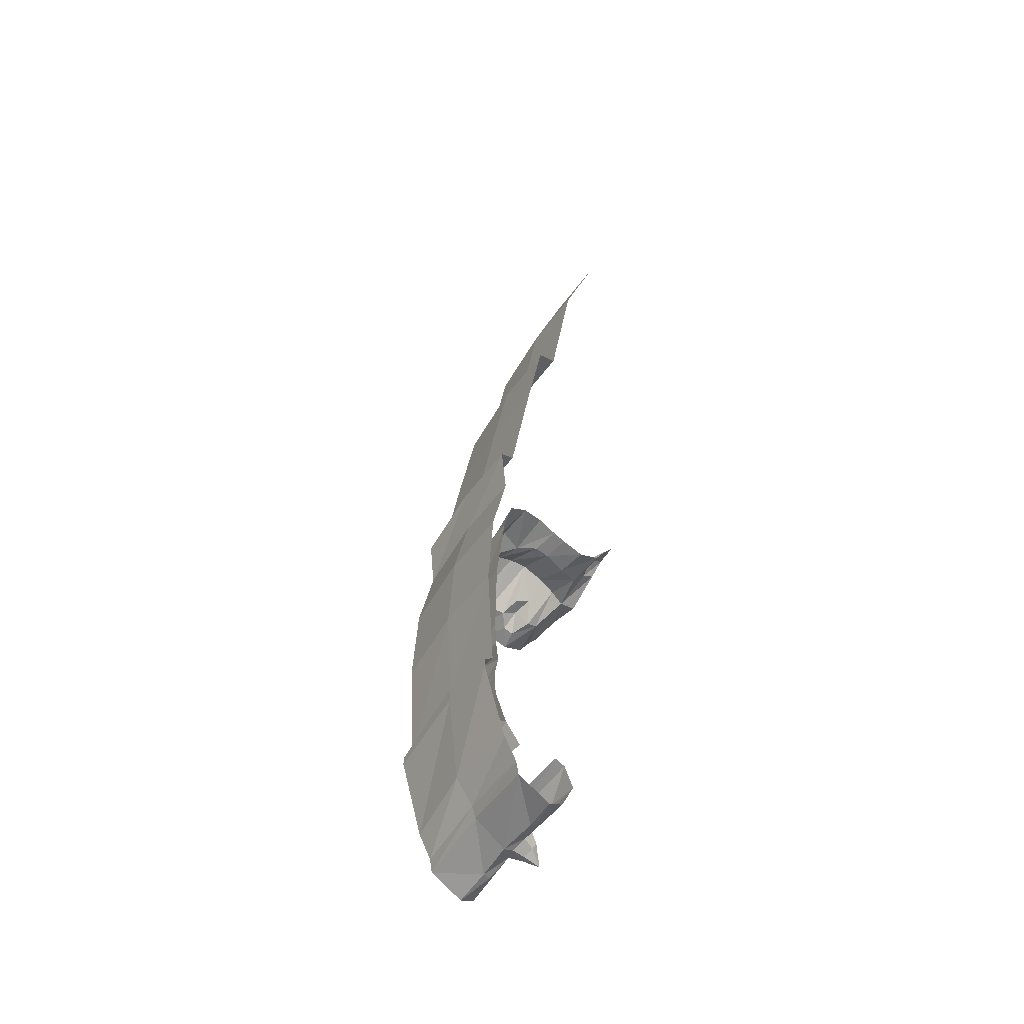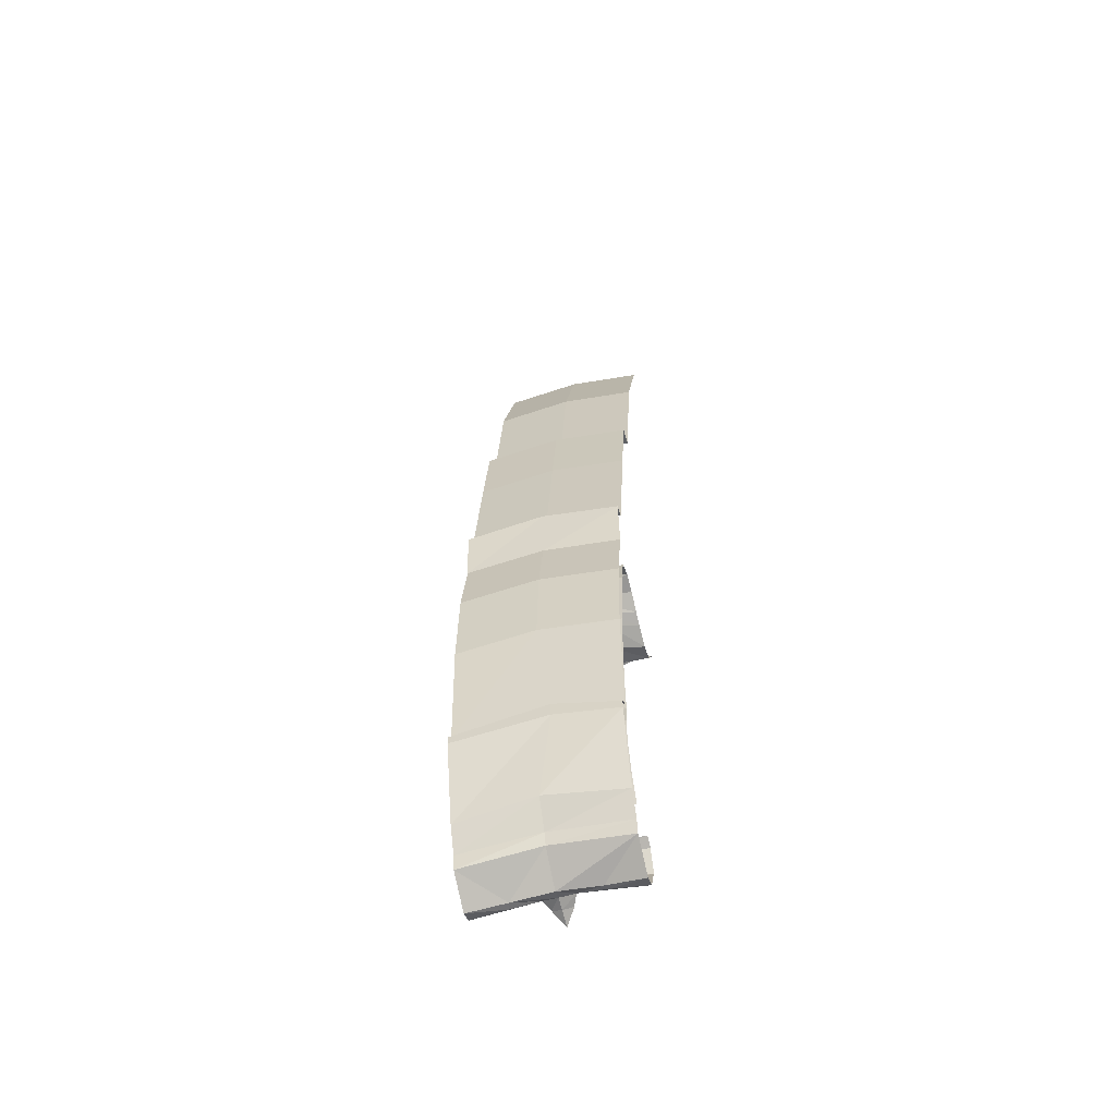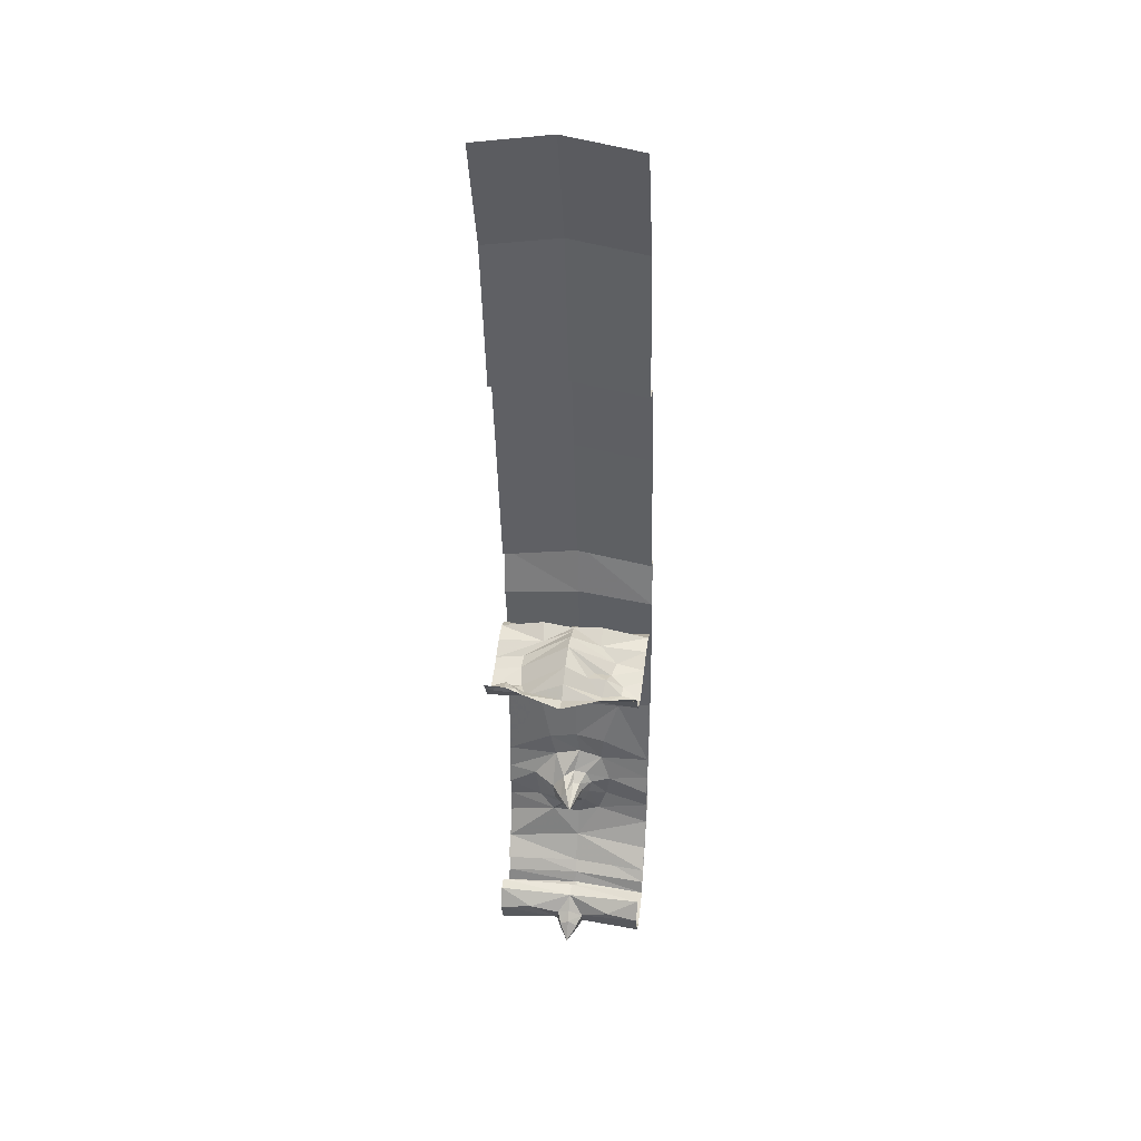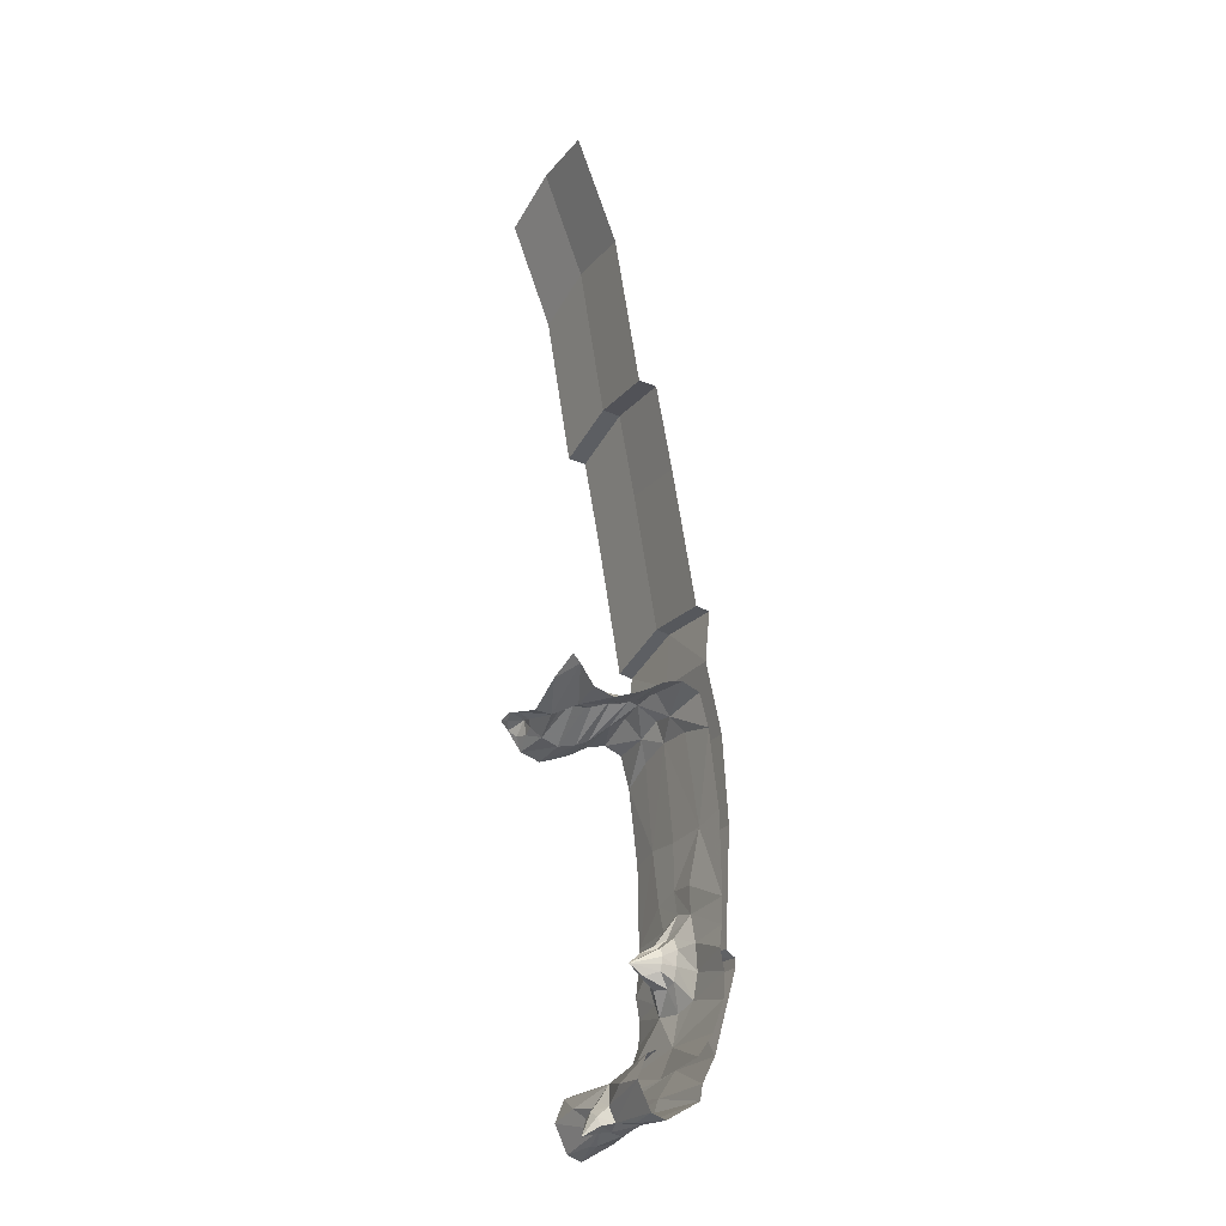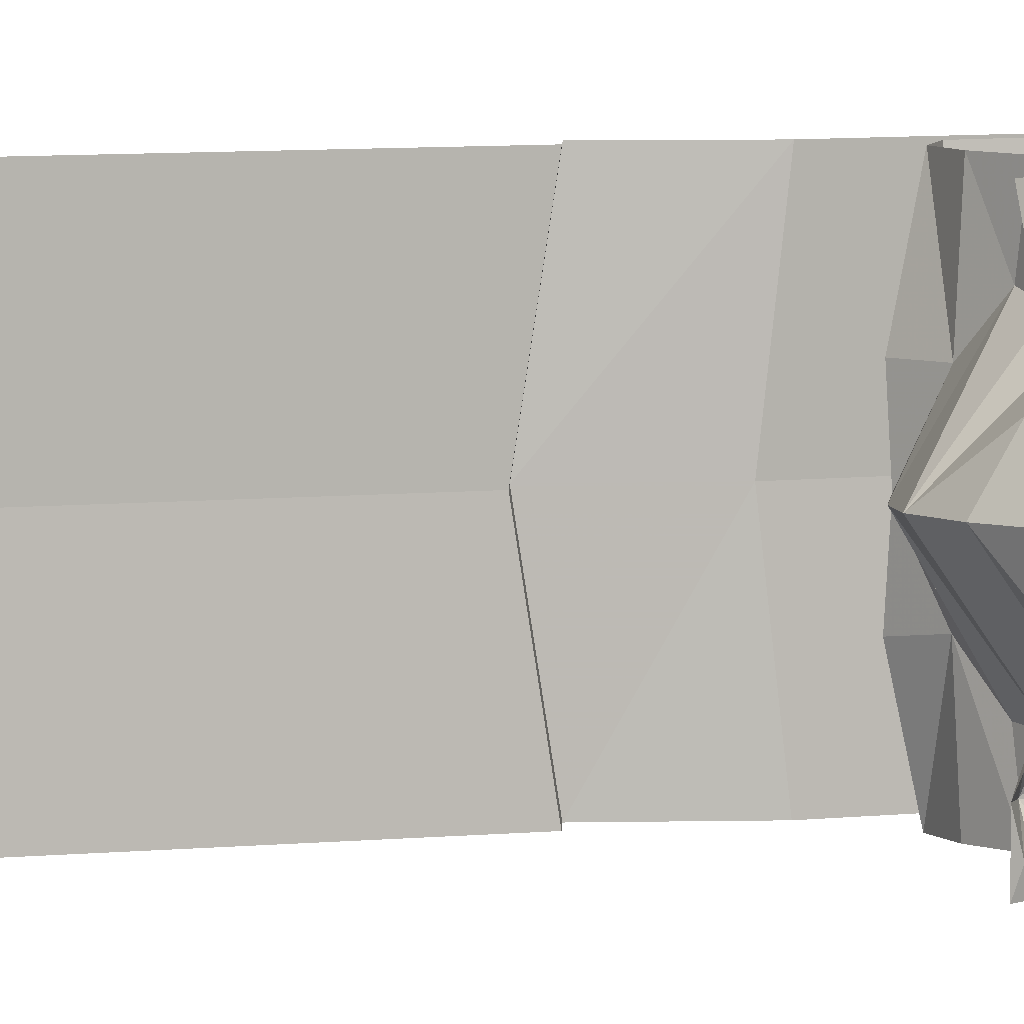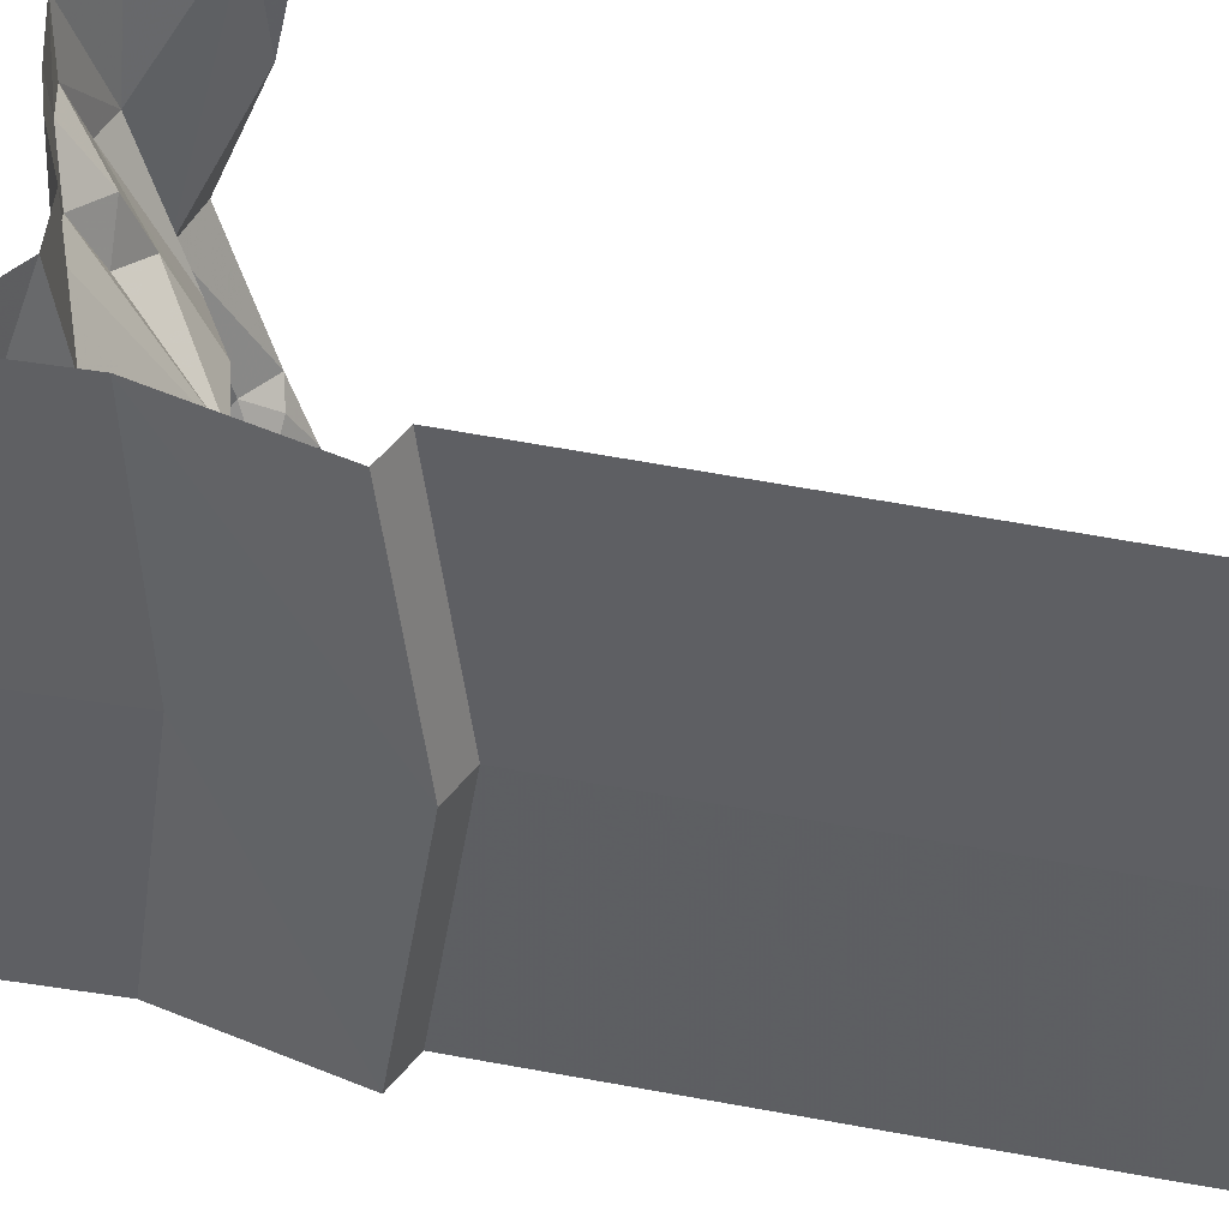
<metadata>
{"format":"obj","ext":"obj","renderer":"f3d","projection":"perspective","resolution":1024,"background":"white","views":[{"elev":-51.1,"azim":148.9,"up":"+Y"},{"elev":-55.3,"azim":105.1,"up":"+Y"},{"elev":34.9,"azim":-81.7,"up":"+Y"},{"elev":-28.2,"azim":-26.6,"up":"+Y"},{"elev":6.1,"azim":-99.2,"up":"+Z"},{"elev":42.6,"azim":113.1,"up":"+Z"}]}
</metadata>
<code>
v 0.3594 0.05469 0
v 0.3516 0 -0.5
v 0.3828 0.3359 -0.5
v 0.3828 0.4141 0
v 0.3516 0 0.5
v 0.4453 -0.4453 0.5
v 0.4531 -0.3906 0
v 0.4453 -0.4453 -0.5
v 0.4844 -0.9453 0
v 0.4766 -1 -0.5
v 0.4453 -1.625 0
v 0.4375 -1.734 -0.5
v 0.5 -1.68 -0.09375
v 0.4922 -1.773 -0.5
v 0.5 -1.773 -0.09375
v 0.4922 -1.828 -0.5
v 0.3828 -2.281 0
v 0.3516 -2.336 -0.5
v 0.2734 -2.453 0
v 0.2734 -2.492 -0.5
v 0.25 -2.531 0
v 0.2578 -2.586 -0.5
v 0.05469 -2.68 0
v 0.03125 -2.68 -0.2578
v 0.05469 -2.711 -0.5
v 0 -2.68 -0.2734
v -0.03125 -2.68 -0.5
v -0.03125 -2.633 -0.09375
v -0.1094 -2.516 -0.5
v -0.1016 -2.484 -0.2812
v -0.05469 -2.375 -0.5
v -0.02344 -2.406 0
v 0.007812 -2.344 -0.5
v 0.05469 -2.375 0
v -0.05469 -2.375 0.5
v 0.007812 -2.344 0.5
v 0.2969 0.3516 -0.5
v 0.2969 0.4297 0
v 0.3828 0.3359 0.5
v 0.1484 1.258 -0.5
v 0.1484 1.336 0
v 0.2969 0.3516 0.5
v -0.007812 -2.664 0
v -0.08594 -2.68 0
v -0.1016 -2.656 -0.0625
v -0.08594 -2.531 -0.07812
v -0.08594 -2.508 0
v -0.07031 -2.555 0.09375
v -0.1016 -2.484 0.2812
v -0.1094 -2.516 0.5
v -0.03125 -2.641 0.09375
v -0.03125 -2.68 0.5
v -0.007812 -2.68 0.2734
v 0.05469 -2.711 0.5
v 0.03906 -2.68 0.2578
v 0.2578 -2.586 0.5
v 0.2734 -2.492 0.5
v 0.3516 -2.336 0.5
v 0.4922 -1.828 0.5
v 0.4922 -1.773 0.5
v 0.4375 -1.734 0.5
v 0.4766 -1 0.5
v 0.2891 -2.344 0
v 0.3672 -2.156 0
v 0.3438 -2.211 -0.5
v 0.25 -2.352 -0.5
v -0.3984 -0.2891 0
v -0.5 -0.2812 0
v -0.5 -0.1875 -0.25
v -0.4297 -0.2188 -0.25
v -0.3438 -0.3203 -0.25
v -0.3281 -0.2109 0
v -0.3438 -0.3203 0.25
v -0.4531 -0.1953 0.5
v -0.5 -0.1875 0.25
v -0.1016 -0.07031 0
v -0.2344 -0.1328 0
v -0.2188 -0.3359 -0.2969
v -0.08594 -0.2891 -0.3203
v 0.007812 -0.07031 0
v -0.007812 -0.25 0.3125
v -0.1016 -0.2812 0.2891
v -0.1406 -0.2422 0.1797
v -0.2266 -0.2188 0.1484
v -0.2812 -0.3281 0.25
v -0.3672 -0.3203 -0.5
v -0.2422 -0.3594 -0.5
v -0.1094 -0.3047 -0.5
v -0.007812 -0.25 -0.3125
v 0.1016 -0.09375 0
v 0.07812 -0.1797 0.1953
v 0.07812 -0.1953 0.5
v -0.03125 -0.2656 0.5
v -0.1094 -0.3047 0.5
v -0.1641 -0.3203 0.375
v -0.1875 -0.25 0.2656
v -0.2266 -0.3438 0.375
v 0.1641 -0.1094 0
v 0.07812 -0.1797 -0.1953
v 0.1875 -0.1016 -0.2109
v 0.2812 -0.2344 -0.1797
v 0.2891 -0.1875 0
v 0.2812 -0.2344 0.1797
v 0.1797 -0.1016 0.1953
v 0.1953 -0.1641 -0.5
v 0.07812 -0.1953 -0.5
v -0.03125 -0.2656 -0.5
v 0.1484 1.258 0.5
v 0.04688 1.906 0
v 0.04688 1.828 0.5
v -0.07031 1.914 0
v -0.07031 1.836 0.5
v -0.2344 2.93 0
v -0.2344 2.852 0.5
v -0.5 3.656 0
v -0.5 3.578 0.5
v -0.1016 -2.656 0.0625
v -0.1875 -2.711 0
v -0.1328 -2.594 -0.05469
v -0.1328 -2.57 0
v -0.125 -2.609 0.0625
v 0.25 -2.352 0.5
v 0.3438 -2.211 0.5
v 0.4141 -2.016 0.5
v 0.4219 -1.922 0.1484
v 0.4062 -1.961 0
v 0.3828 -1.938 -0.1797
v 0.4141 -2.016 -0.5
v 0.4219 -1.859 -0.5
v 0.4062 -1.828 -0.2812
v 0.3984 -1.727 -0.5
v 0.3828 -1.609 -0.3125
v 0.4141 -1.594 -0.5
v 0.4062 -1.43 -0.1641
v 0.4219 -1.43 -0.5
v 0.3984 -1.266 -0.2031
v 0.3984 -0.8984 -0.2734
v 0.4141 -0.9141 -0.5
v 0.3594 -0.4219 -0.5
v 0.3438 -0.3516 -0.25
v 0.3047 -0.2109 -0.5
v 0.1953 -0.1641 0.5
v 0.3047 -0.2109 0.5
v 0.3594 -0.4219 0.5
v 0.3438 -0.3516 0.25
v 0.4062 -0.9453 0.2812
v 0.4141 -0.9141 0.5
v 0.4219 -1.43 0.5
v 0.3906 -1.266 0.1797
v 0.4062 -1.43 0.1641
v 0.4141 -1.594 0.5
v 0.3984 -1.617 0.2266
v 0.3984 -1.727 0.5
v 0.4219 -1.773 0.2031
v 0.4219 -1.859 0.5
v -0.5 -0.1406 0.5
v -0.5 -0.1406 -0.3594
v -0.4688 -0.1719 -0.2891
v -0.4062 -0.1719 -0.3672
v -0.3984 -0.25 -0.2969
v -0.3906 -0.2656 -0.375
v -0.4141 -0.2422 -0.4609
v -0.4531 -0.1953 -0.5
v -0.4844 -0.1641 -0.4453
v -0.5 -0.1406 -0.5
v 0.04688 1.828 -0.5
v -0.07031 1.836 -0.5
v -0.2344 2.852 -0.5
v -0.5 3.578 -0.5
v -0.3672 -0.3203 0.5
v -0.2422 -0.3594 0.5
v 0.3359 -0.3203 0
v 0.3984 -0.9375 -0.01562
v 0.3984 -1.234 -0.01562
v 0.4062 -1.383 0.007812
v 0.3516 -1.531 -0.02344
v 0.3516 -1.547 0.0625
v 0.3516 -1.625 0.1016
v 0.3516 -1.719 0.08594
v 0.3516 -1.797 0.05469
v 0.3516 -1.82 -0.02344
v 0.3047 -1.812 -0.1016
v 0.3047 -1.758 -0.1562
v 0.3047 -1.656 -0.1719
v 0.3047 -1.555 -0.09375
v 0.2031 -1.617 -0.0625
v 0.2891 -1.594 -0.02344
v 0.2891 -1.602 0.02344
v 0.2891 -1.656 0.03906
v 0.2891 -1.695 0.03125
v 0.2891 -1.734 0.01562
v 0.2031 -1.766 -0.02344
v 0.2031 -1.758 -0.0625
v 0.2031 -1.727 -0.09375
v 0.2031 -1.672 -0.1016
v 0.1094 -1.703 -0.02344
f 1 2 3
f 1 3 4
f 1 4 5
f 4 3 37
f 4 37 38
f 4 38 39
f 4 39 5
f 38 42 39
f 1 5 6
f 1 6 7
f 1 7 2
f 2 7 8
f 8 7 9
f 8 9 10
f 62 9 7
f 62 7 6
f 10 9 11
f 10 11 12
f 61 11 9
f 61 9 62
f 12 11 13
f 12 13 14
f 14 13 15
f 14 15 16
f 16 15 17
f 16 17 18
f 18 17 19
f 18 19 20
f 57 19 17
f 57 17 58
f 58 17 15
f 58 15 59
f 59 15 13
f 59 13 60
f 60 13 11
f 60 11 61
f 20 19 21
f 20 21 22
f 56 21 19
f 56 19 57
f 22 21 23
f 22 23 24
f 22 24 25
f 54 55 56
f 56 55 21
f 21 55 23
f 25 24 26
f 25 26 27
f 24 28 26
f 28 24 23
f 28 23 43
f 52 53 54
f 54 53 55
f 23 55 43
f 43 55 51
f 55 53 51
f 27 26 28
f 27 28 29
f 29 28 30
f 29 30 31
f 31 30 32
f 28 46 30
f 30 46 32
f 32 46 47
f 32 47 48
f 32 48 49
f 32 49 35
f 35 49 50
f 50 49 48
f 50 48 51
f 50 51 52
f 52 51 53
f 67 68 69
f 67 69 70
f 67 74 75
f 67 75 68
f 76 77 78
f 76 78 79
f 76 79 80
f 76 80 81
f 76 81 82
f 76 82 83
f 76 83 84
f 76 84 77
f 78 87 79
f 79 87 88
f 79 88 89
f 79 89 80
f 80 89 90
f 80 90 91
f 80 91 81
f 81 91 92
f 81 92 93
f 81 93 82
f 82 93 94
f 82 94 95
f 106 99 107
f 107 99 89
f 107 89 88
f 99 90 89
f 75 74 156
f 69 158 70
f 163 164 165
f 171 97 95
f 171 95 94
f 31 32 33
f 33 32 34
f 34 32 35
f 34 35 36
f 38 37 40
f 38 40 41
f 38 41 42
f 42 41 108
f 28 43 44
f 28 44 45
f 28 45 46
f 82 95 96
f 82 96 83
f 83 96 84
f 84 96 85
f 85 96 97
f 98 90 99
f 98 99 100
f 98 104 91
f 98 91 90
f 105 100 99
f 105 99 106
f 43 51 117
f 43 117 44
f 45 119 46
f 46 119 47
f 47 119 120
f 47 120 48
f 48 120 121
f 48 121 51
f 51 121 117
f 157 158 69
f 70 158 159
f 70 159 160
f 163 162 159
f 163 159 164
f 165 164 157
f 157 164 159
f 157 159 158
f 91 142 92
f 142 91 104
f 95 97 96
f 161 160 159
f 161 159 162
f 176 185 186
f 176 186 187
f 176 187 177
f 177 187 188
f 177 188 178
f 178 188 189
f 178 189 179
f 179 189 190
f 179 190 180
f 180 190 191
f 180 191 181
f 181 191 192
f 181 192 182
f 182 192 193
f 182 193 183
f 183 193 194
f 183 194 184
f 184 194 195
f 184 195 185
f 185 195 186
f 63 64 65
f 63 65 66
f 64 63 122
f 64 122 123
f 67 70 71
f 67 71 72
f 67 72 73
f 67 73 74
f 77 84 85
f 77 85 72
f 77 72 71
f 77 71 78
f 78 71 86
f 78 86 87
f 85 97 73
f 85 73 72
f 70 160 71
f 71 160 161
f 71 161 86
f 86 161 162
f 86 162 163
f 73 170 74
f 170 73 171
f 171 73 97
f 98 100 101
f 98 101 102
f 98 102 103
f 98 103 104
f 141 101 105
f 105 101 100
f 142 104 103
f 142 103 143
f 108 41 109
f 108 109 110
f 110 109 111
f 110 111 112
f 112 111 113
f 112 113 114
f 41 40 166
f 41 166 109
f 109 166 167
f 109 167 111
f 111 167 168
f 111 168 113
f 114 113 115
f 114 115 116
f 113 168 169
f 113 169 115
f 44 117 118
f 44 118 45
f 45 118 119
f 117 121 118
f 118 121 120
f 118 120 119
f 186 195 196
f 186 196 187
f 187 196 188
f 188 196 189
f 189 196 190
f 190 196 191
f 191 196 192
f 192 196 193
f 193 196 194
f 194 196 195
f 64 123 124
f 64 124 125
f 64 125 126
f 64 126 127
f 64 127 65
f 65 127 128
f 128 127 129
f 129 127 130
f 155 154 125
f 155 125 124
f 154 179 125
f 125 179 180
f 125 180 126
f 126 180 181
f 126 181 127
f 127 181 182
f 127 182 130
f 130 182 183
f 129 130 131
f 131 130 132
f 153 152 154
f 153 154 155
f 152 178 154
f 154 178 179
f 130 183 132
f 132 183 184
f 131 132 133
f 133 132 134
f 151 150 152
f 151 152 153
f 150 175 176
f 150 176 177
f 150 177 152
f 152 177 178
f 132 184 134
f 134 184 185
f 134 185 175
f 175 185 176
f 133 134 135
f 135 134 136
f 148 149 150
f 148 150 151
f 149 174 150
f 150 174 175
f 134 175 136
f 136 175 174
f 135 136 137
f 135 137 138
f 147 146 148
f 148 146 149
f 146 173 174
f 146 174 149
f 136 174 137
f 137 174 173
f 138 137 139
f 139 137 140
f 144 145 146
f 144 146 147
f 146 172 173
f 137 173 172
f 137 172 140
f 145 172 146
f 139 140 101
f 139 101 141
f 143 103 144
f 144 103 145
f 140 172 101
f 101 172 102
f 102 172 103
f 103 172 145

</code>
